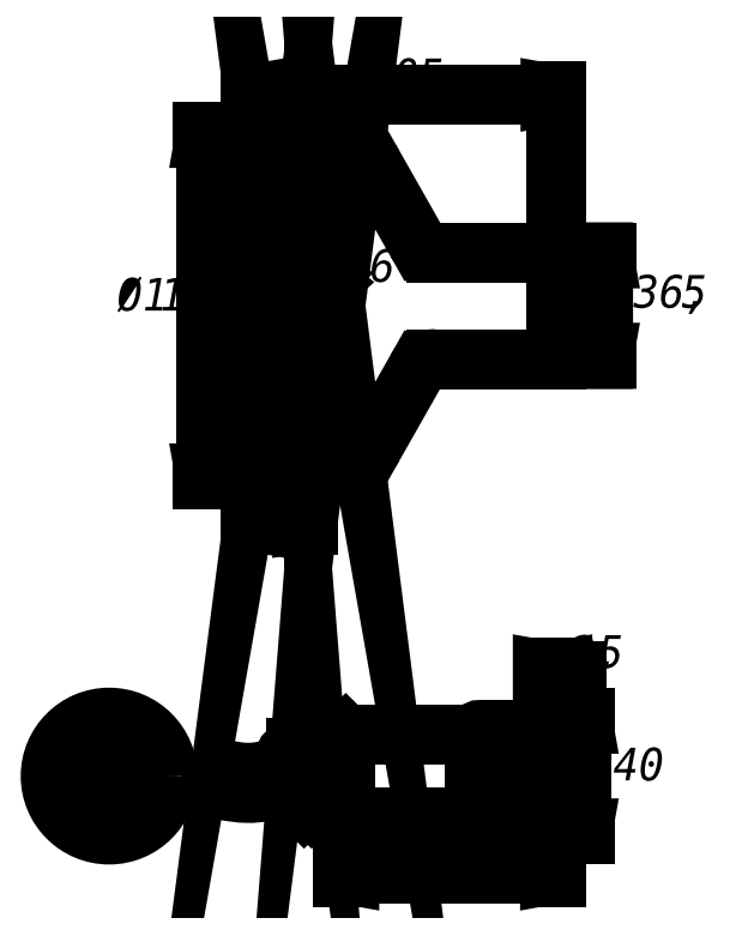
<metadata>
{"format":"dxf","ext":"dxf","renderer":"ezdxf+matplotlib","layout":"modelspace","background":"white","min_lineweight":24,"dpi":150}
</metadata>
<code>
0
SECTION
2
ENTITIES
0
INSERT
8
LIVELLO_1
2
AI9-BLK1
10
82.41
20
118.5
30
0
0
ENDSEC
0
EOF

</code>
